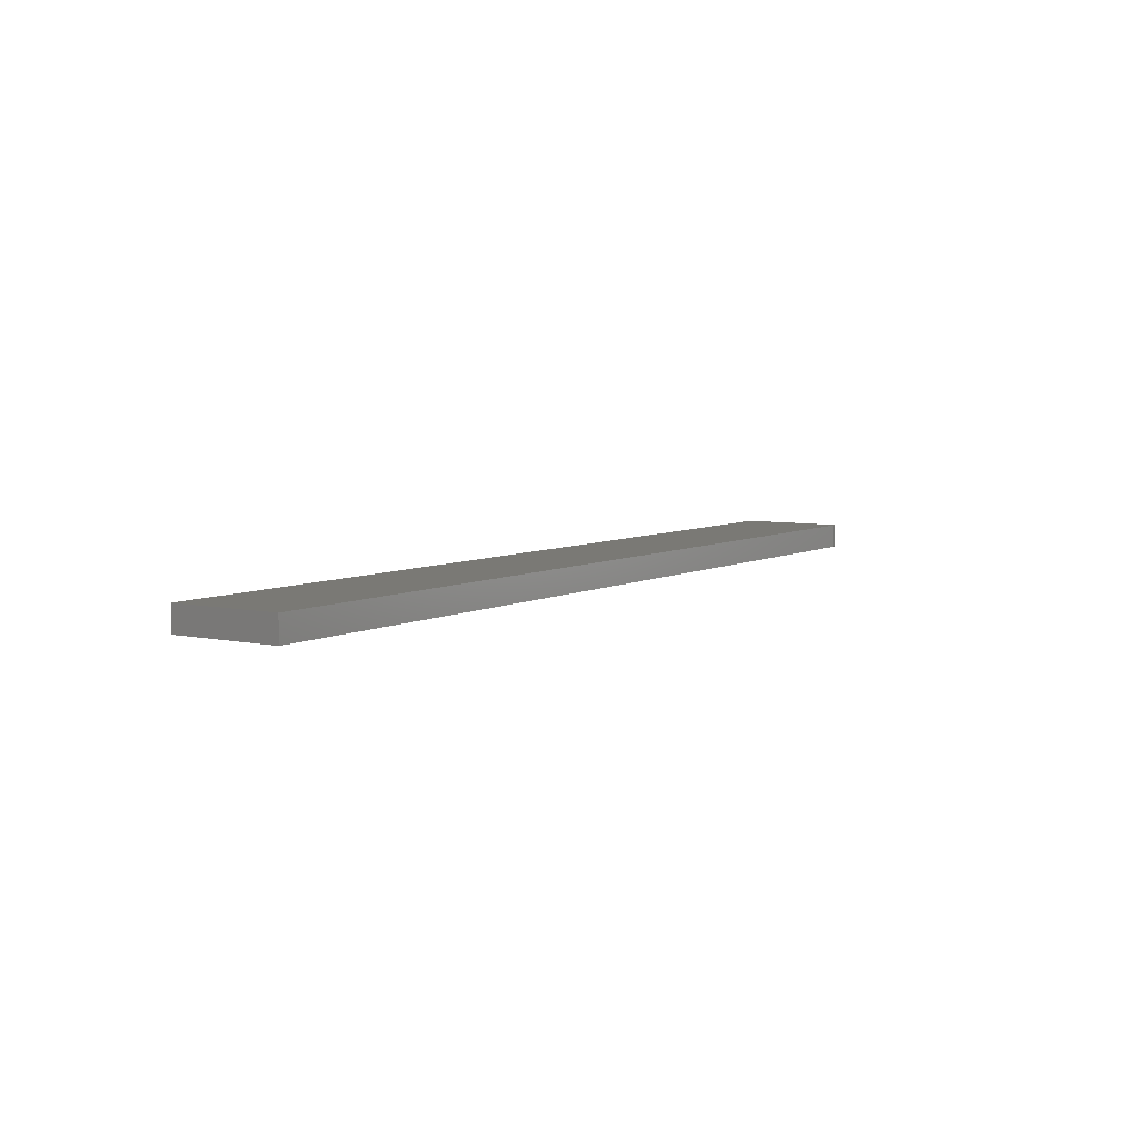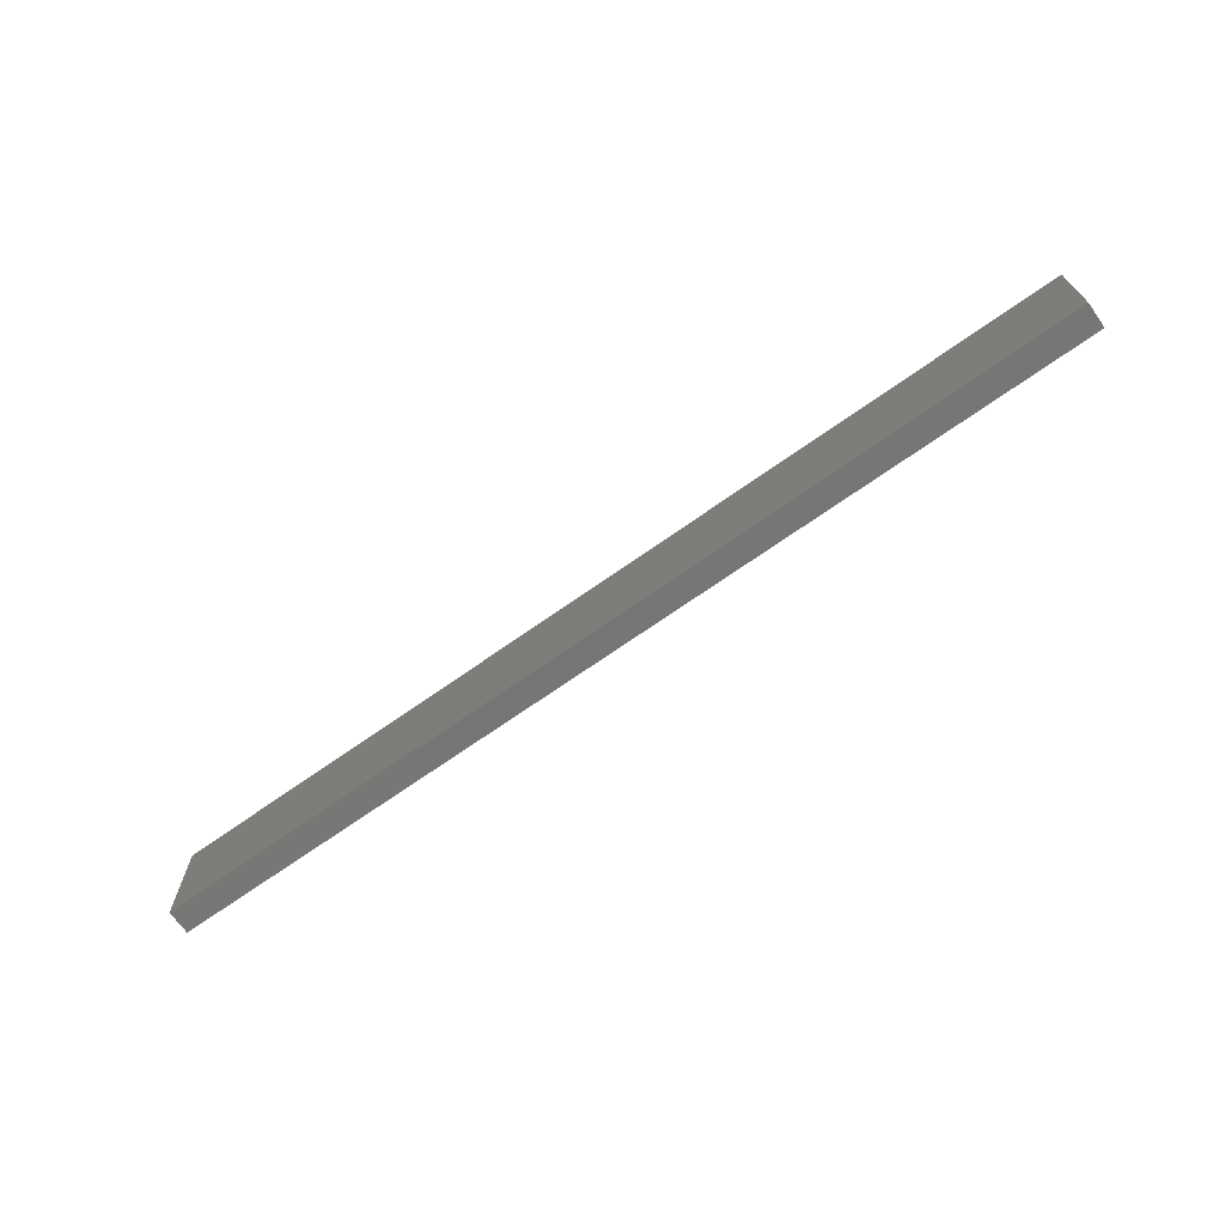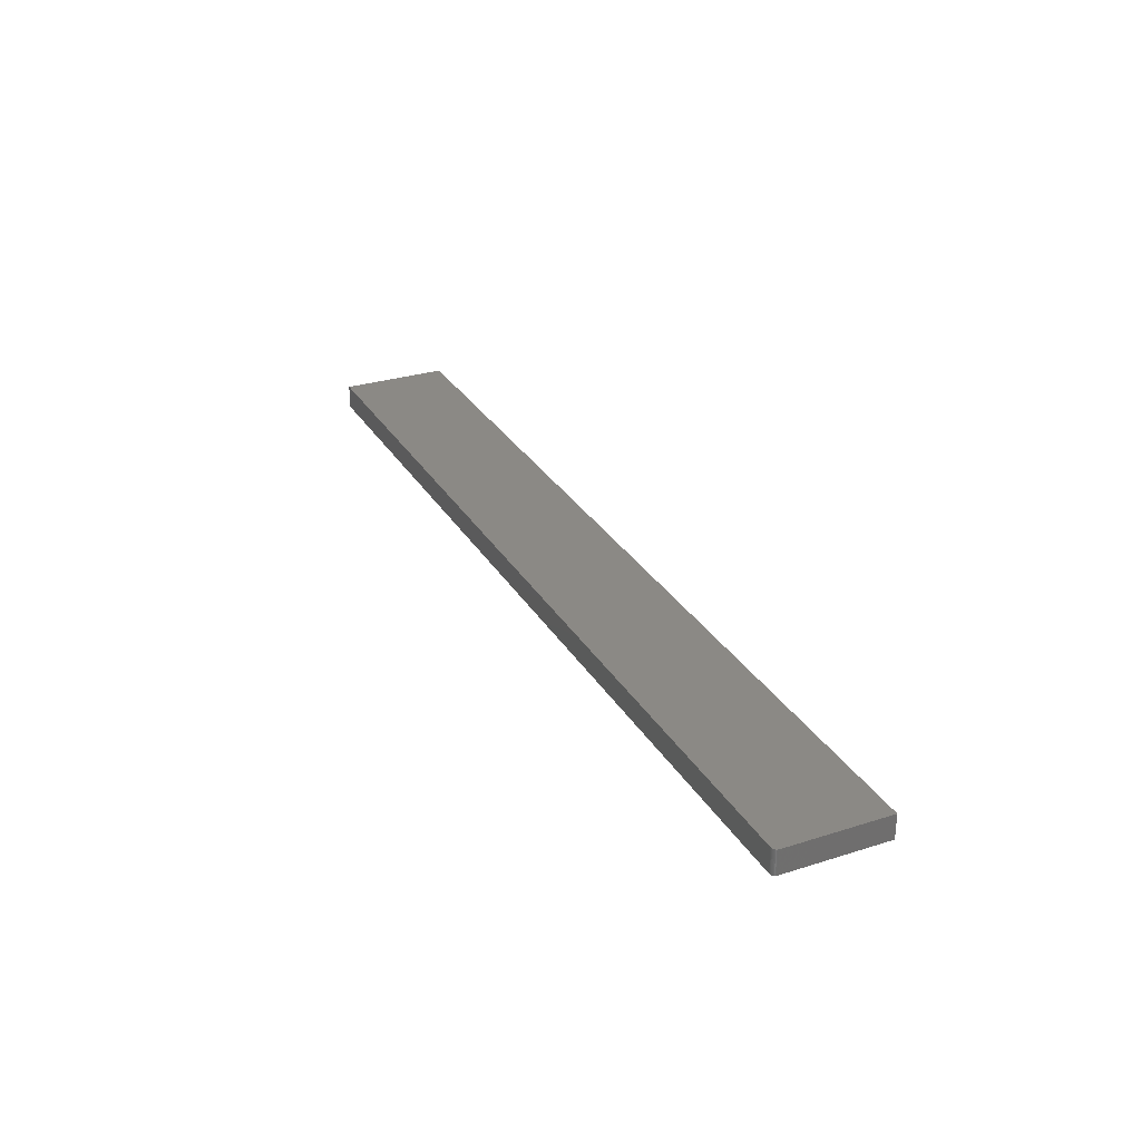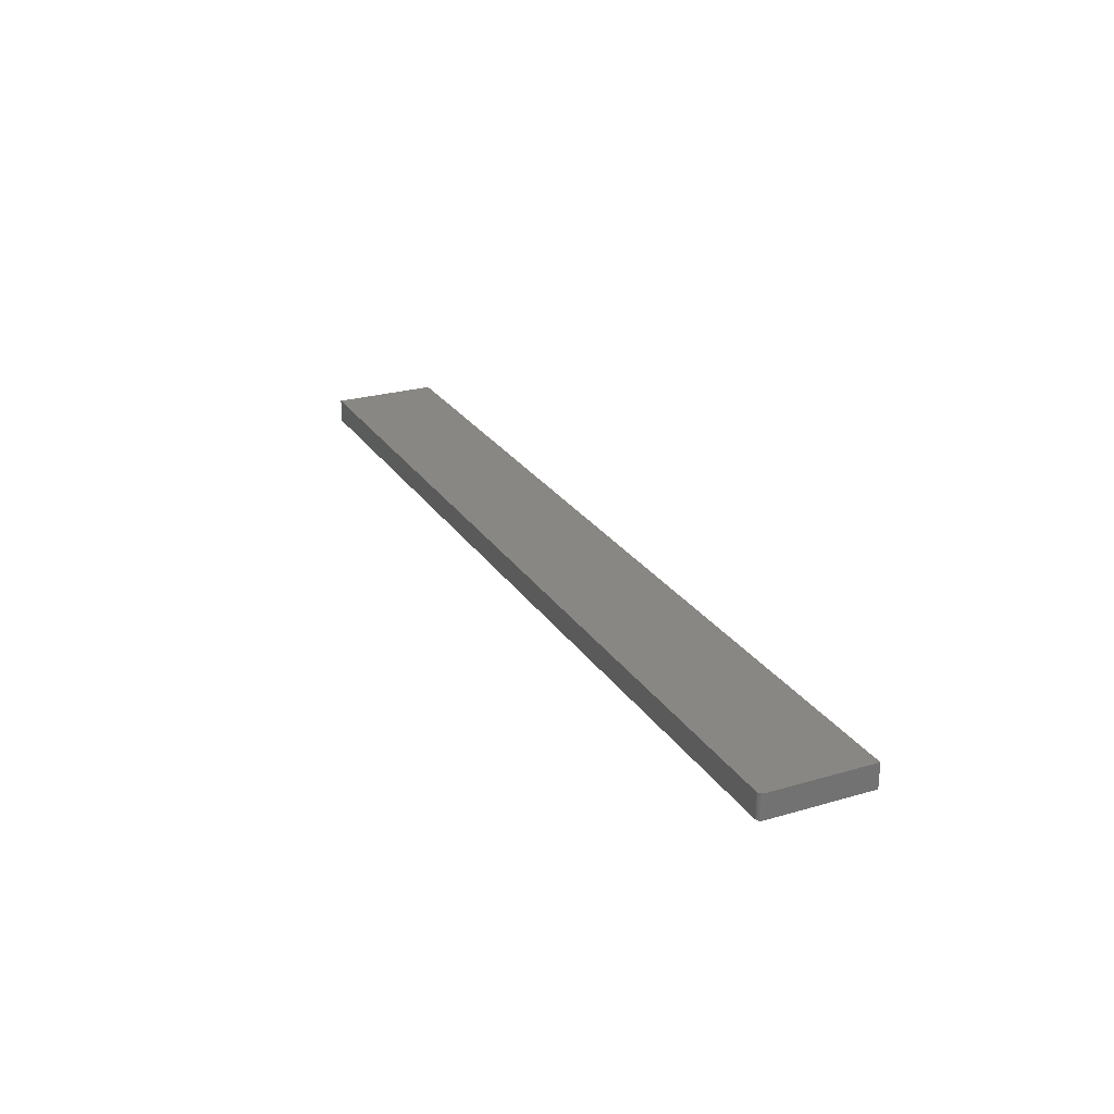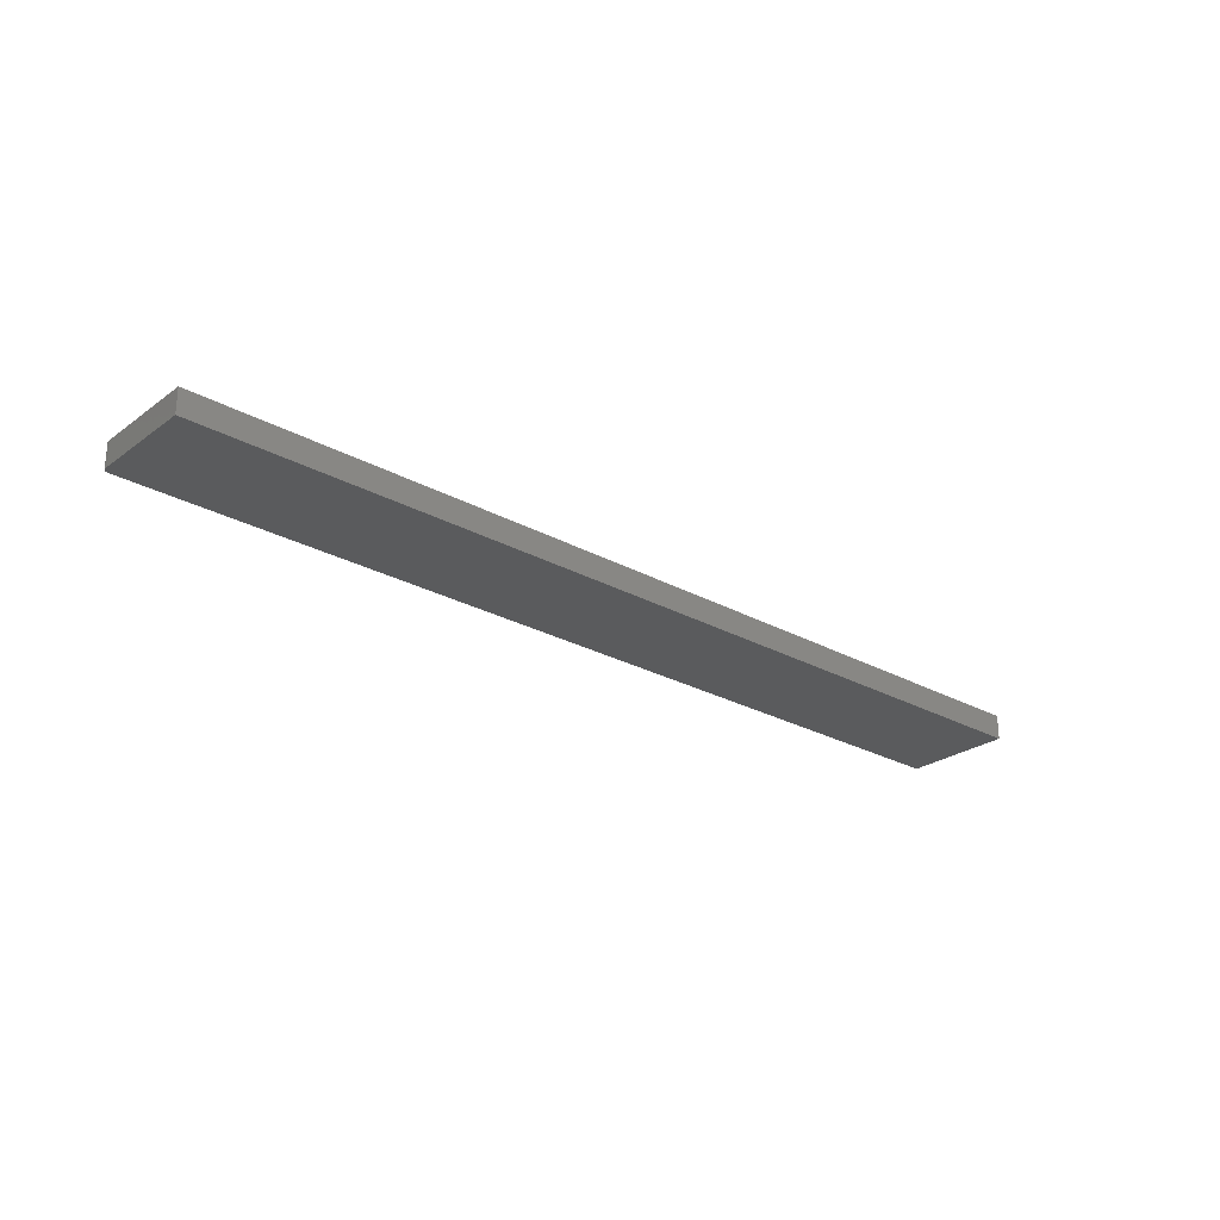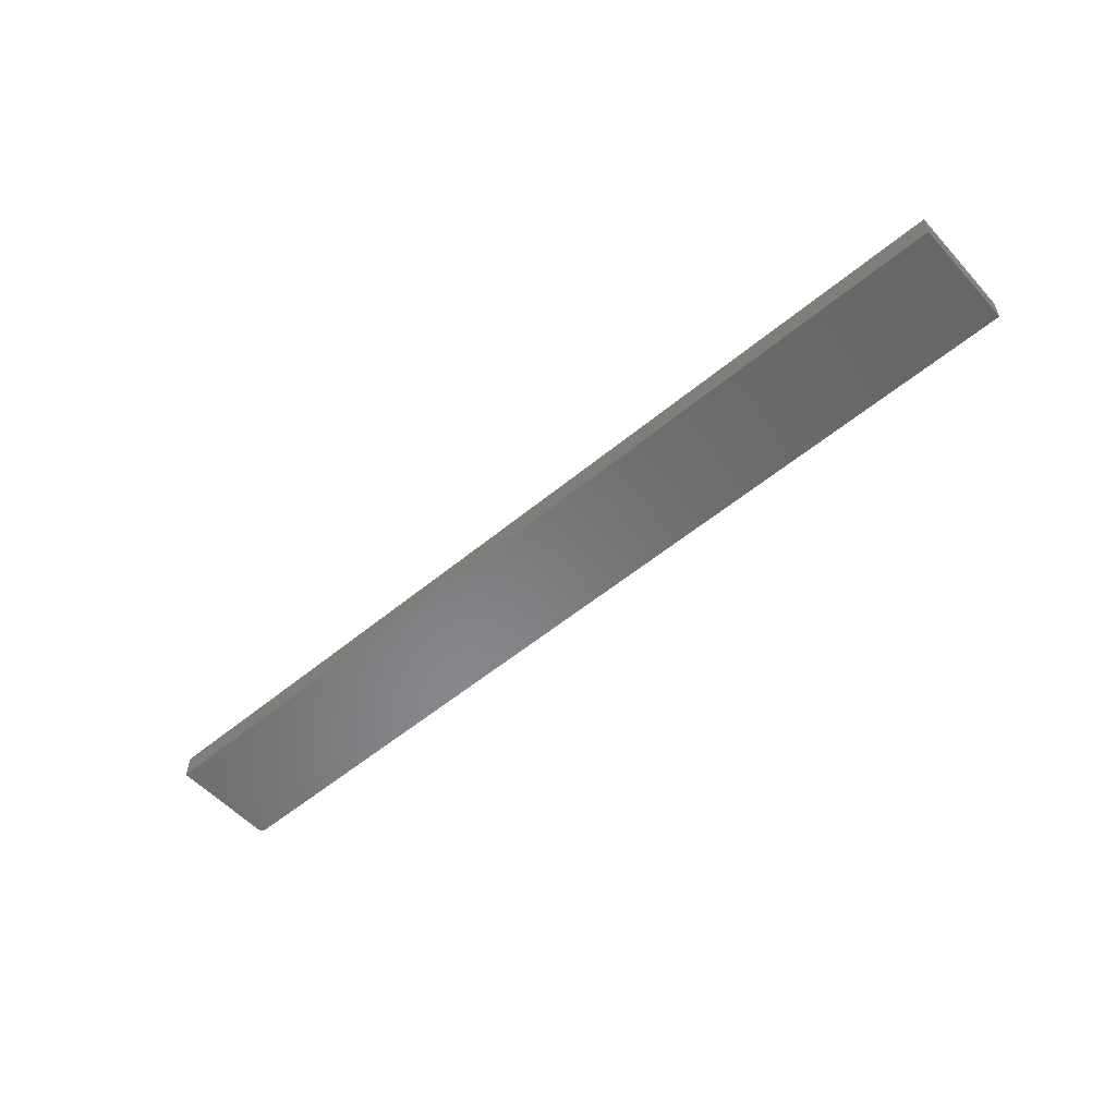
<metadata>
{"format":"stl","ext":"stl","renderer":"f3d","projection":"perspective","resolution":1024,"background":"white","views":[{"elev":6.0,"azim":-56.7,"up":"+Y"},{"elev":-69.1,"azim":35.4,"up":"+Z"},{"elev":29.2,"azim":64.8,"up":"+Y"},{"elev":25.1,"azim":64.6,"up":"+Y"},{"elev":-26.0,"azim":138.8,"up":"+Y"},{"elev":-54.7,"azim":-138.7,"up":"+Y"}]}
</metadata>
<code>
# stl→obj: 24 verts, 44 faces
v 0.75 -0.03906 0.07993
v -0.75 -0.03906 -0.08594
v 0.75 -0.03906 -0.08594
v 0.7498 -0.03906 0.08146
v 0.7494 -0.03906 0.08292
v 0.7487 -0.03906 0.08427
v 0.7477 -0.03906 0.08546
v 0.7465 -0.03906 0.08643
v 0.7452 -0.03906 0.08715
v 0.7437 -0.03906 0.0876
v 0.7422 -0.03906 0.08775
v -0.75 -0.03906 0.08775
v 0.75 1.665e-16 -0.08594
v -0.75 0 -0.08594
v 0.75 1.757e-16 0.07993
v 0.7498 1.758e-16 0.08146
v 0.7422 1.753e-16 0.08775
v 0.7437 1.755e-16 0.0876
v 0.7452 1.756e-16 0.08715
v 0.7465 1.757e-16 0.08643
v 0.7477 1.758e-16 0.08546
v 0.7487 1.758e-16 0.08427
v 0.7494 1.758e-16 0.08292
v -0.75 9.641e-18 0.08775
f 1 2 3
f 4 5 6
f 4 6 7
f 4 7 8
f 4 8 9
f 4 9 10
f 4 10 11
f 12 2 1
f 12 1 4
f 12 4 11
f 13 14 15
f 16 17 18
f 16 18 19
f 16 19 20
f 16 20 21
f 16 21 22
f 16 22 23
f 24 17 16
f 24 16 15
f 24 15 14
f 11 17 12
f 12 17 24
f 3 13 1
f 1 13 15
f 17 11 18
f 18 11 10
f 18 10 19
f 19 10 9
f 19 9 20
f 20 9 8
f 20 8 21
f 21 8 7
f 21 7 22
f 22 7 6
f 22 6 23
f 23 6 5
f 23 5 16
f 16 5 4
f 16 4 15
f 15 4 1
f 12 24 2
f 2 24 14
f 2 14 3
f 3 14 13

</code>
